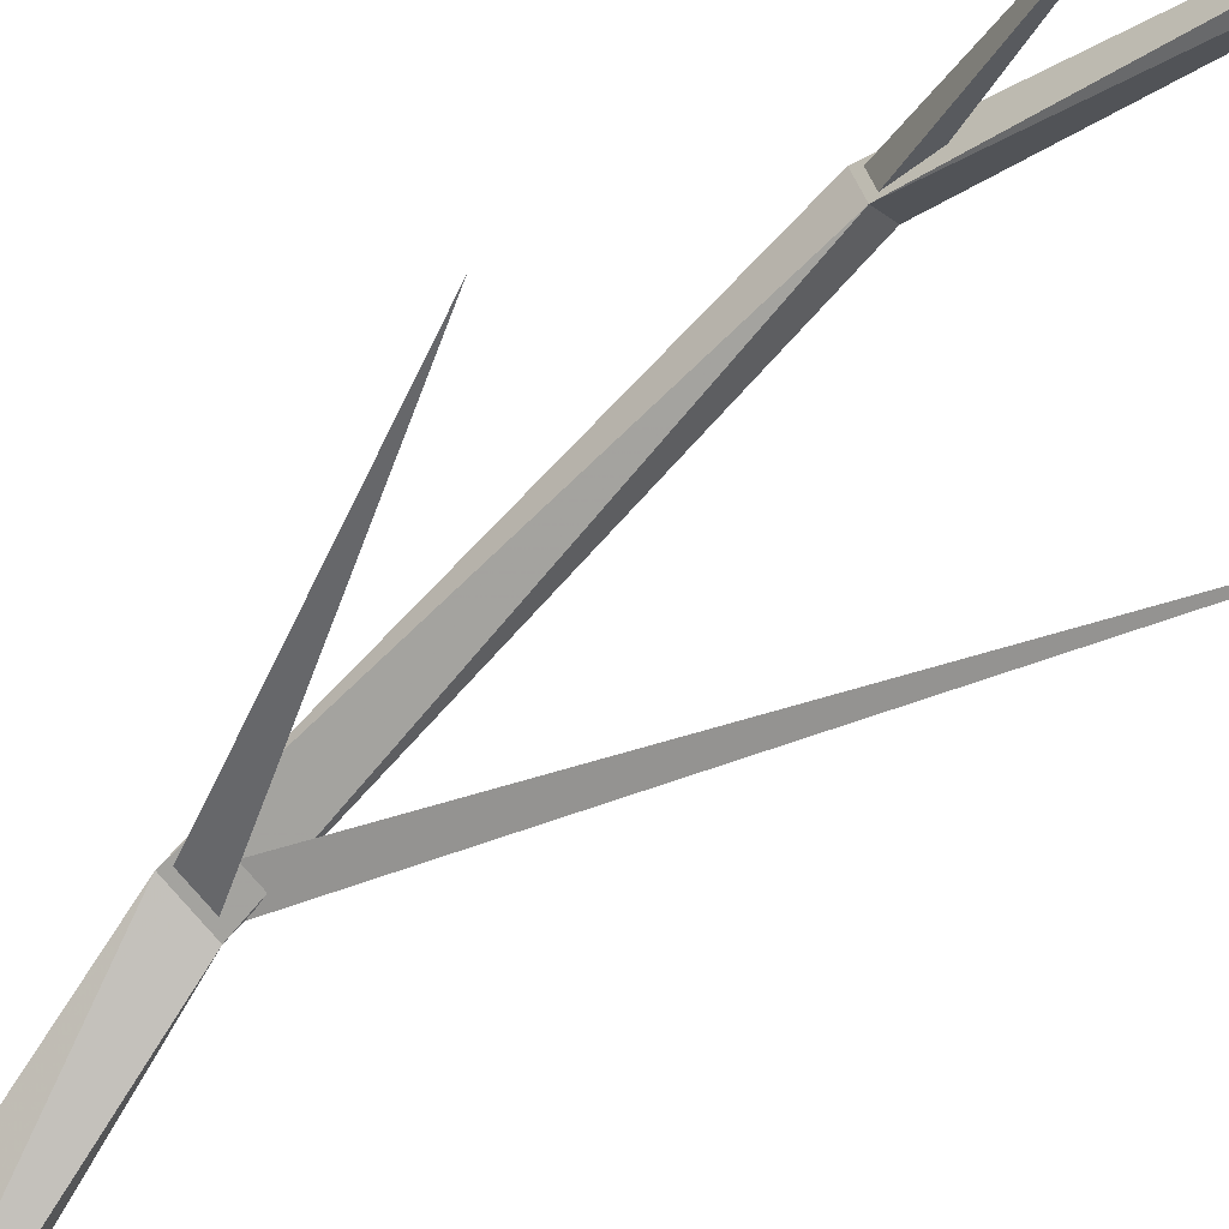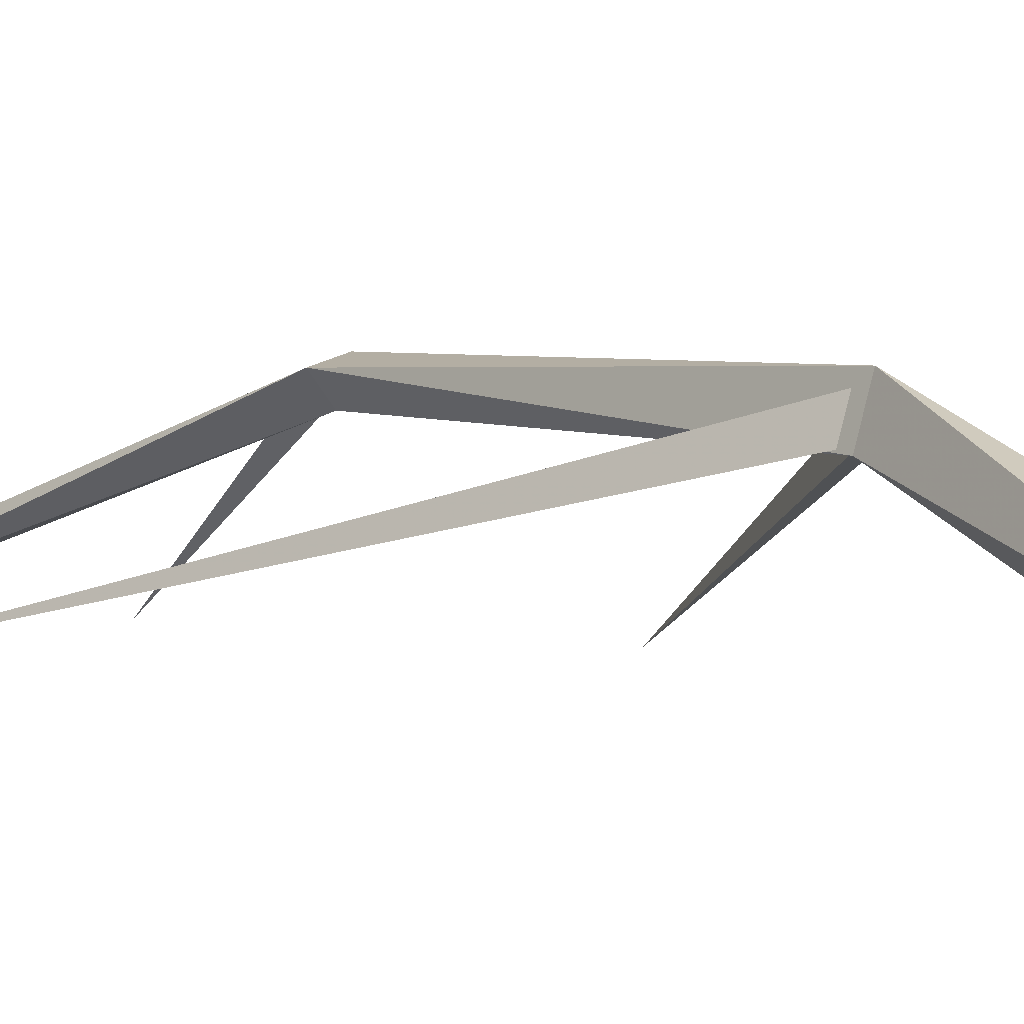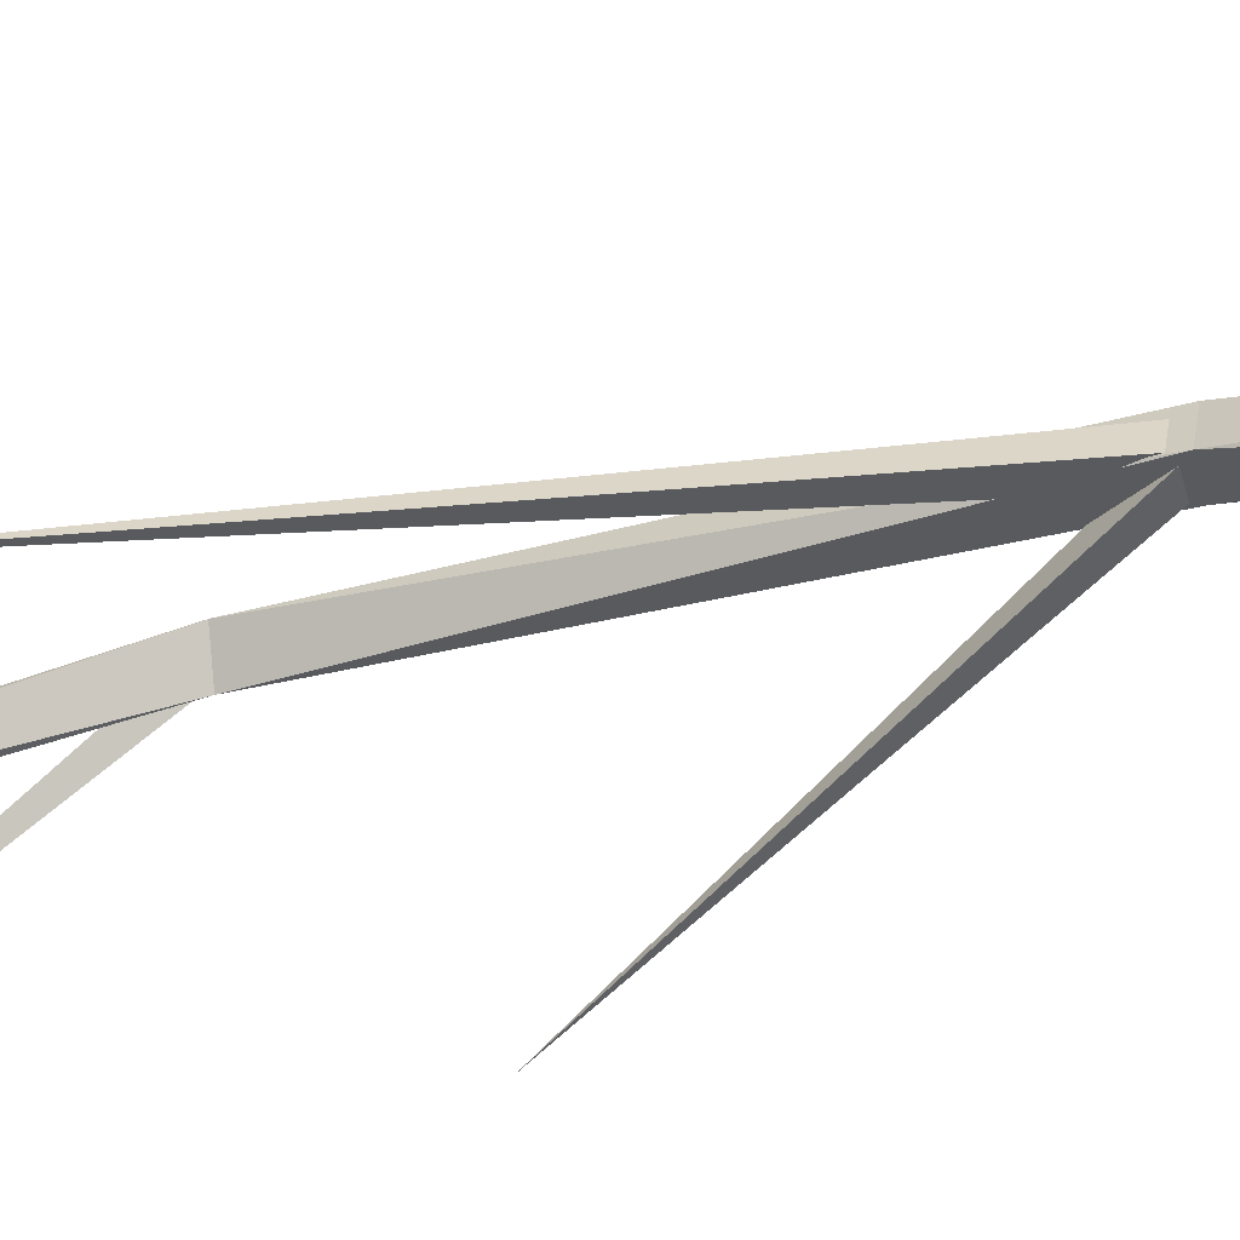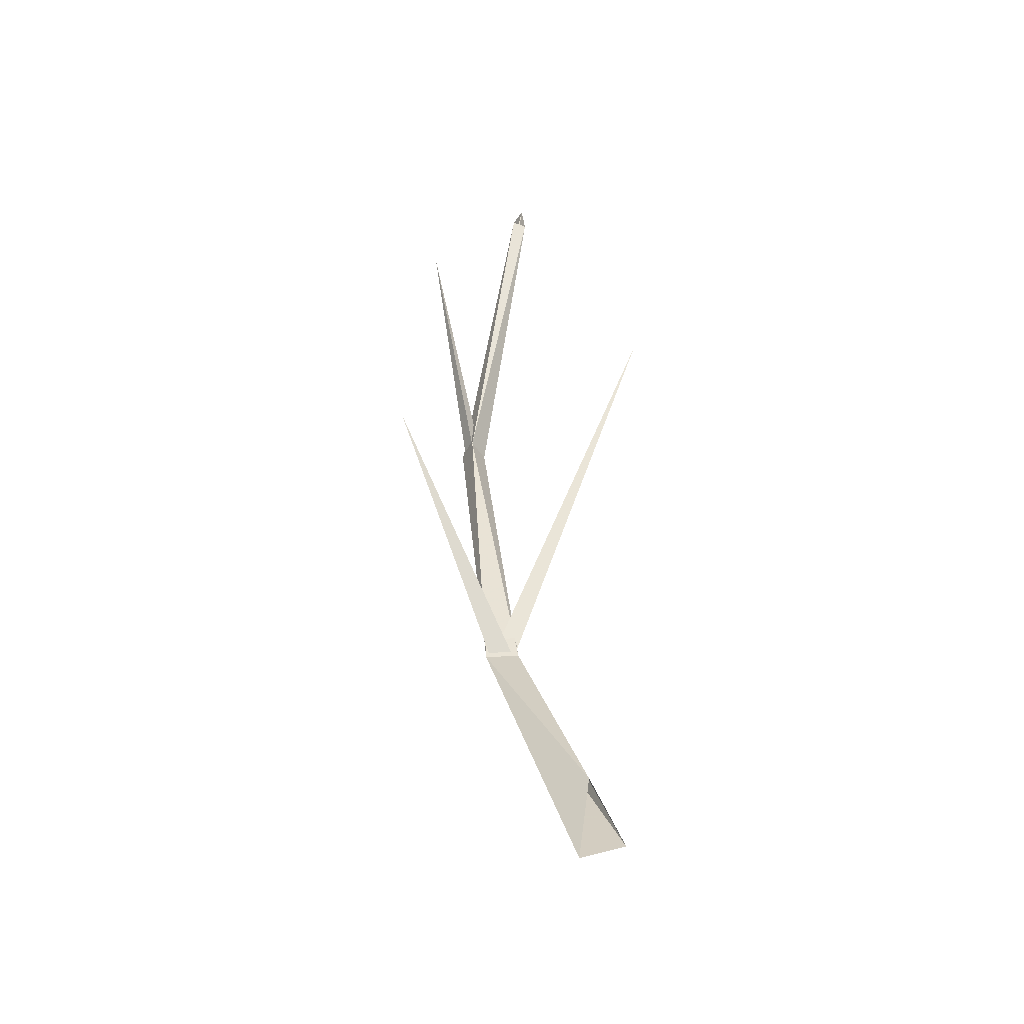
<metadata>
{"format":"obj","ext":"obj","renderer":"f3d","projection":"perspective","resolution":1024,"background":"white","views":[{"elev":-64.3,"azim":132.1,"up":"+Z"},{"elev":2.1,"azim":-44.1,"up":"+Z"},{"elev":-46.6,"azim":-78.2,"up":"+Z"},{"elev":-45.9,"azim":168.2,"up":"+Y"}]}
</metadata>
<code>
v -0.6404 50.58 0.23
v 1.033 51.04 0.1766
v -0.1922 54.31 0.3967
v 4.503 13.9 11.37
v 5.259 13.65 14.18
v 2.439 13.72 13.43
v 2.233 -24.67 11.04
v -0.5138 -24.91 13.77
v -1.519 -24.58 10.03
v -5.786 -60.08 0.183
v -10.87 -57.96 0.0765
v -7.147 -49.64 0.1205
v -1.043 -24.62 10.51
v -0.3396 -24.85 13.13
v 1.583 -24.68 11.21
v -15.93 26.08 0.05155
v 2.927 13.73 13.3
v 4.901 13.68 13.82
v 4.372 13.86 11.86
v 12.3 38.32 0.06336
v -1.043 -24.62 10.51
v -0.3396 -24.85 13.13
v 1.583 -24.68 11.21
v 15.67 4.449 0.0405
f 8 5 6
f 8 6 9
f 9 6 4
f 9 4 7
f 7 4 5
f 7 5 8
f 5 2 3
f 5 3 6
f 3 1 6
f 6 1 4
f 4 1 2
f 4 2 5
f 11 10 8
f 10 7 8
f 12 7 10
f 12 9 7
f 12 11 9
f 11 8 9
f 13 14 16
f 13 16 15
f 14 15 16
f 17 18 20
f 17 20 19
f 18 19 20
f 21 22 24
f 21 24 23
f 22 23 24

</code>
